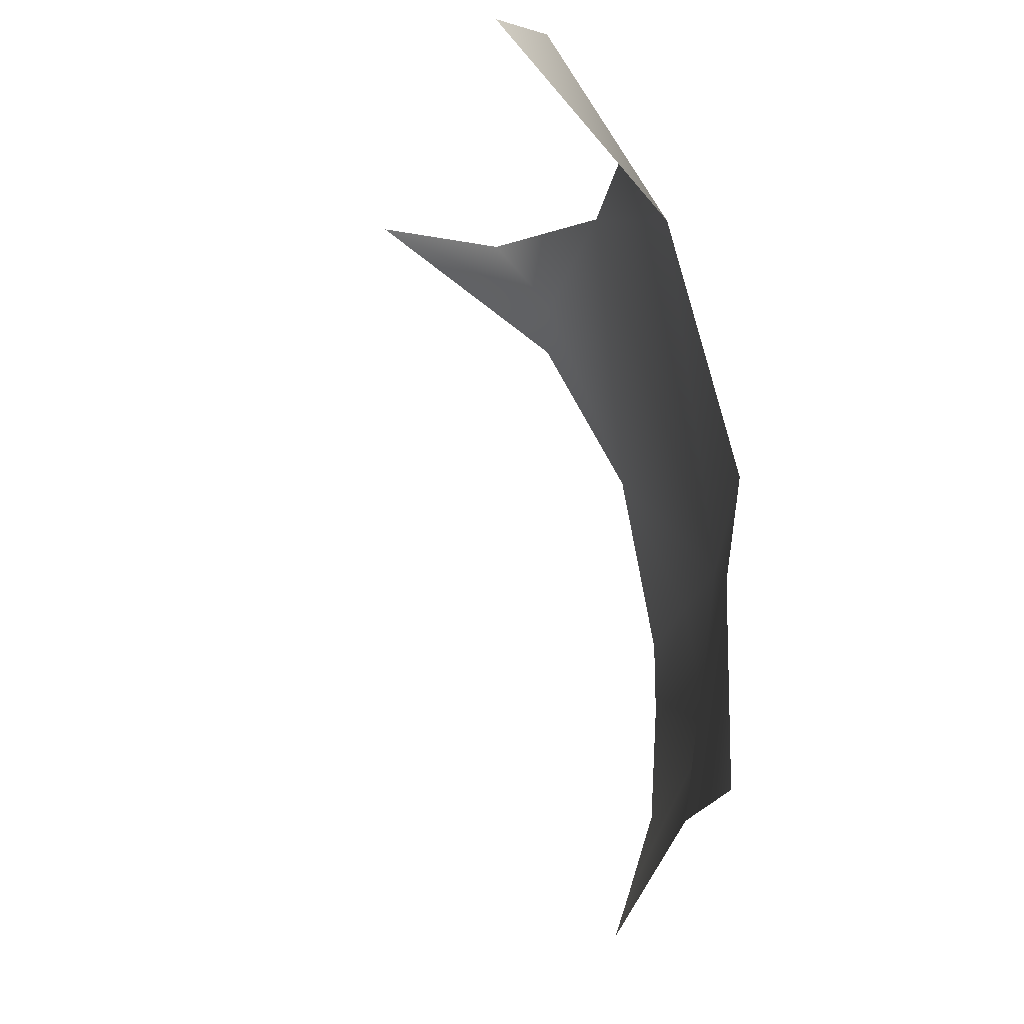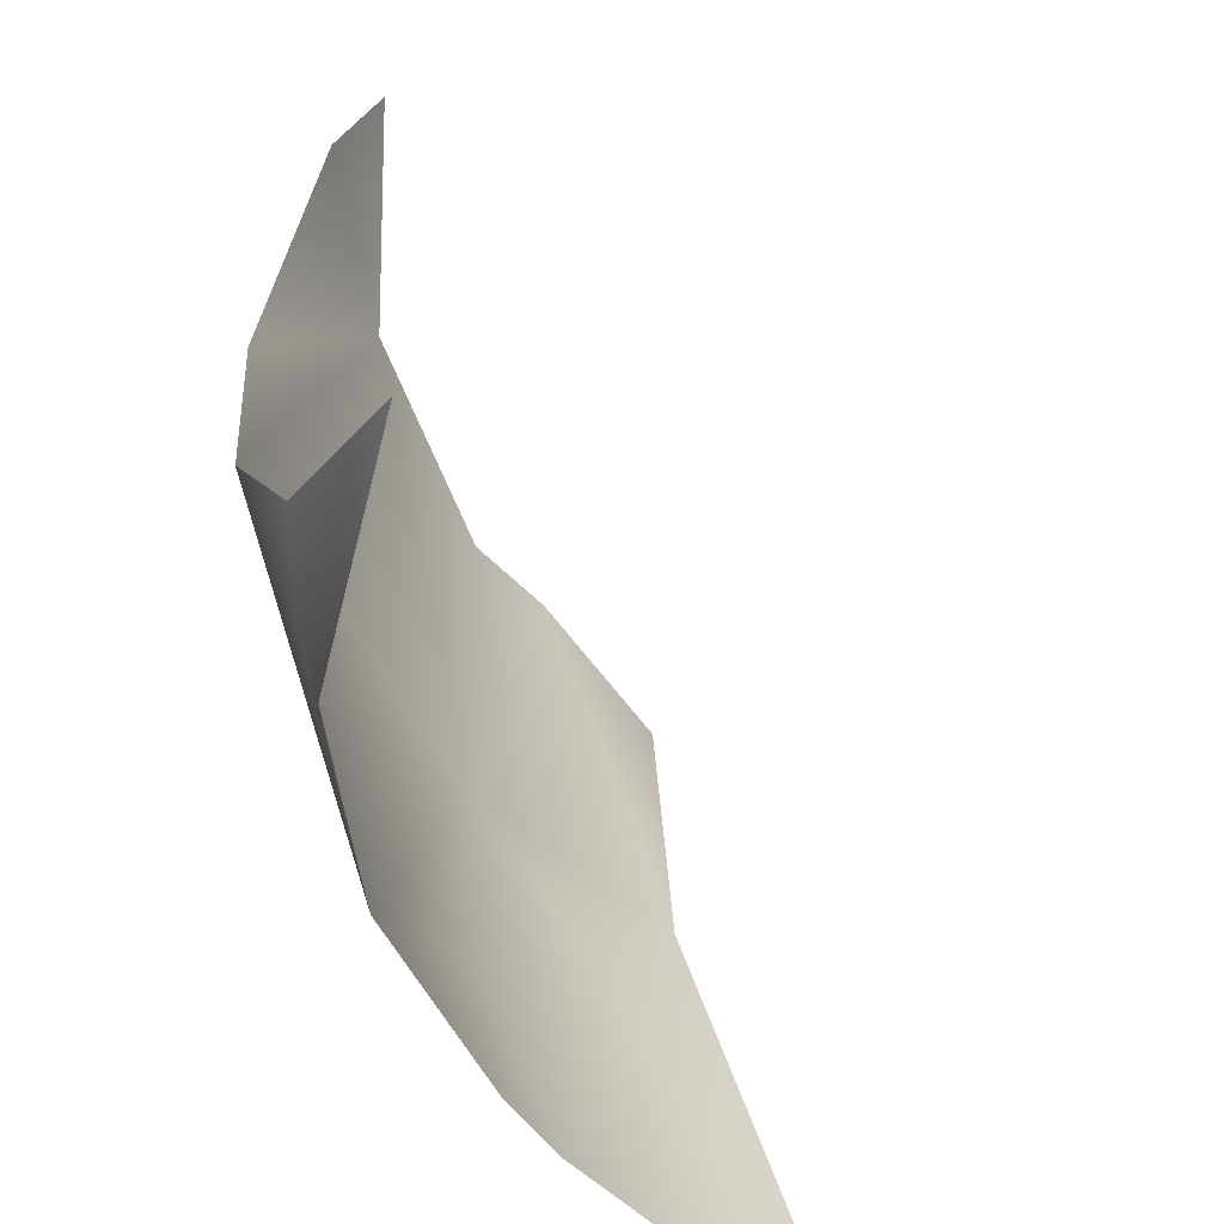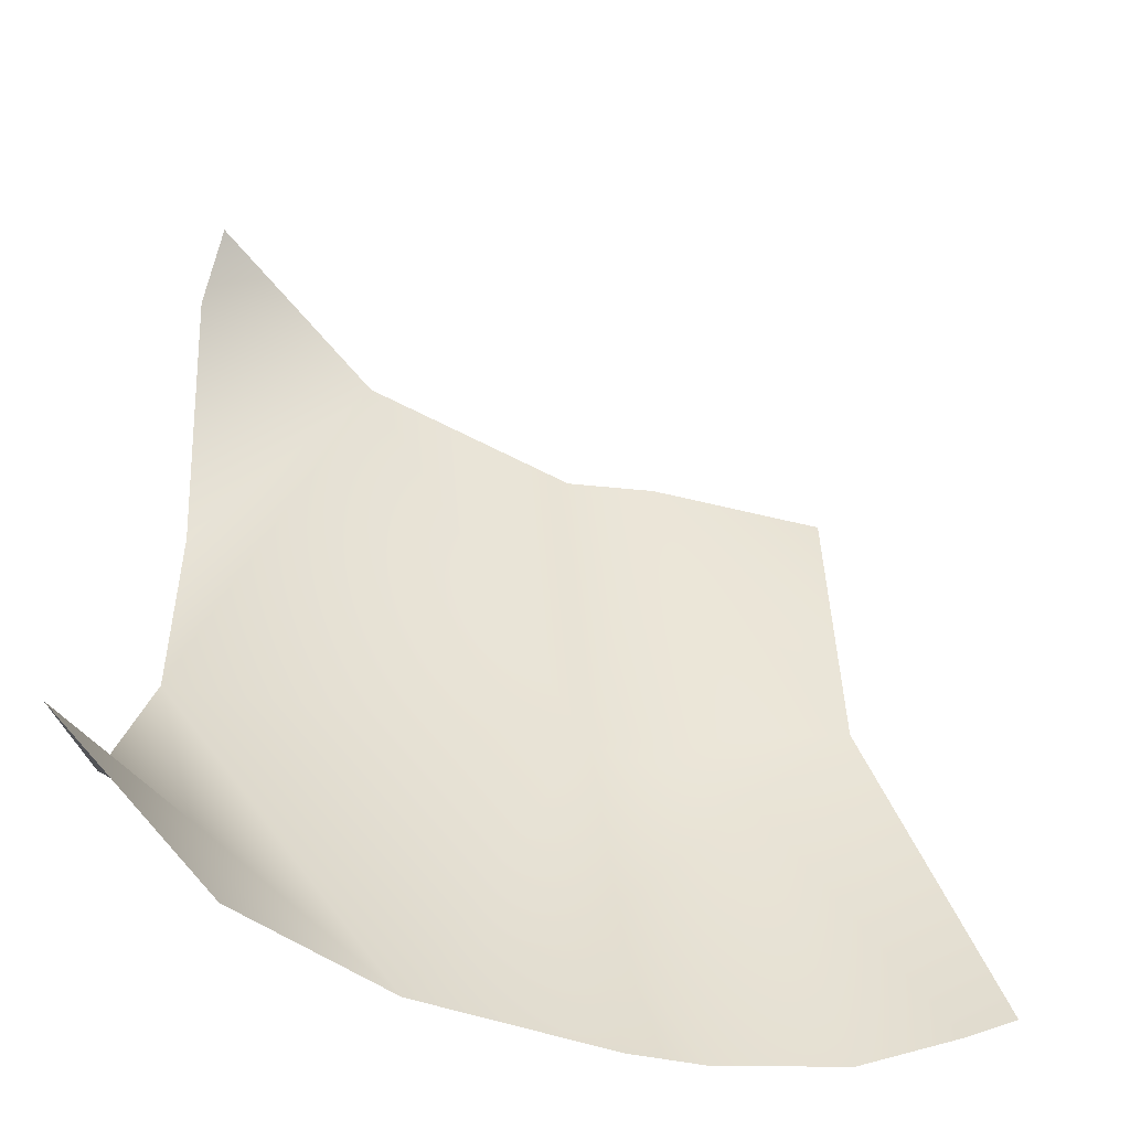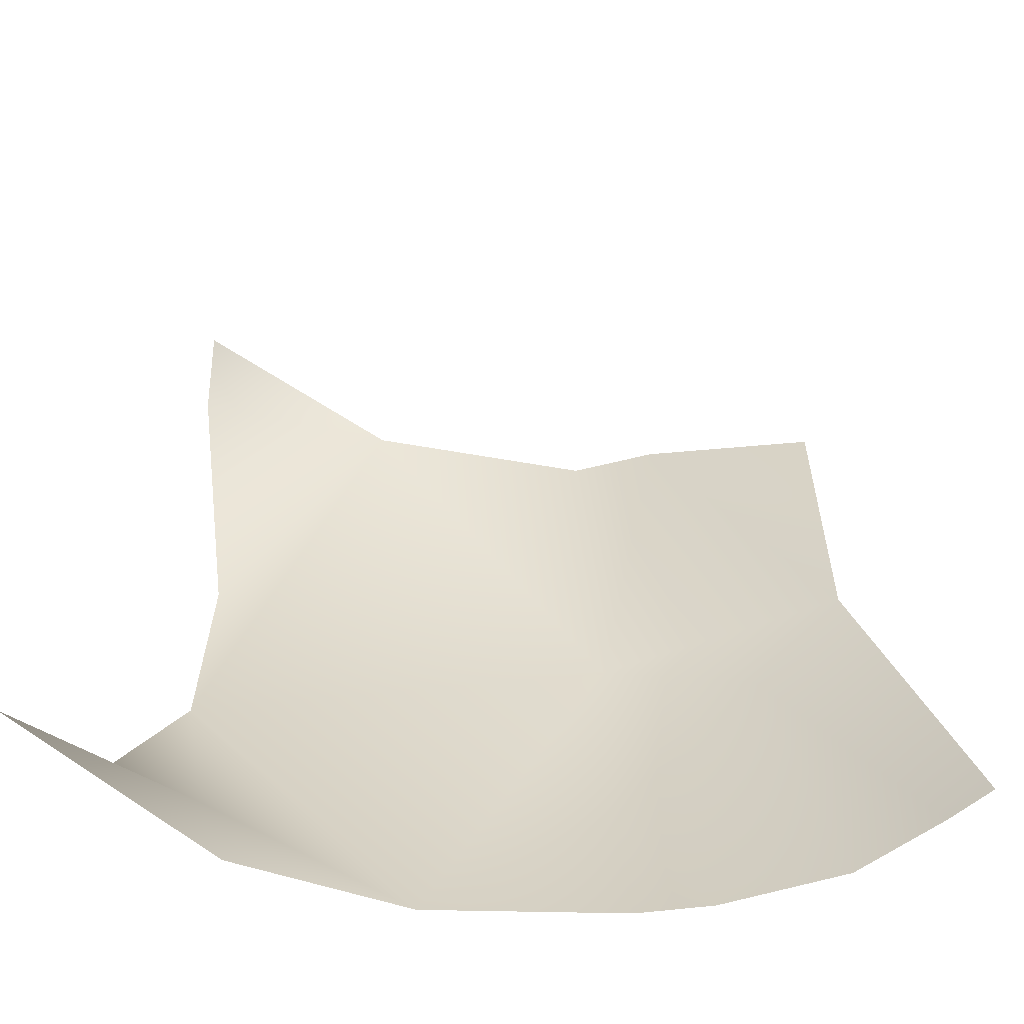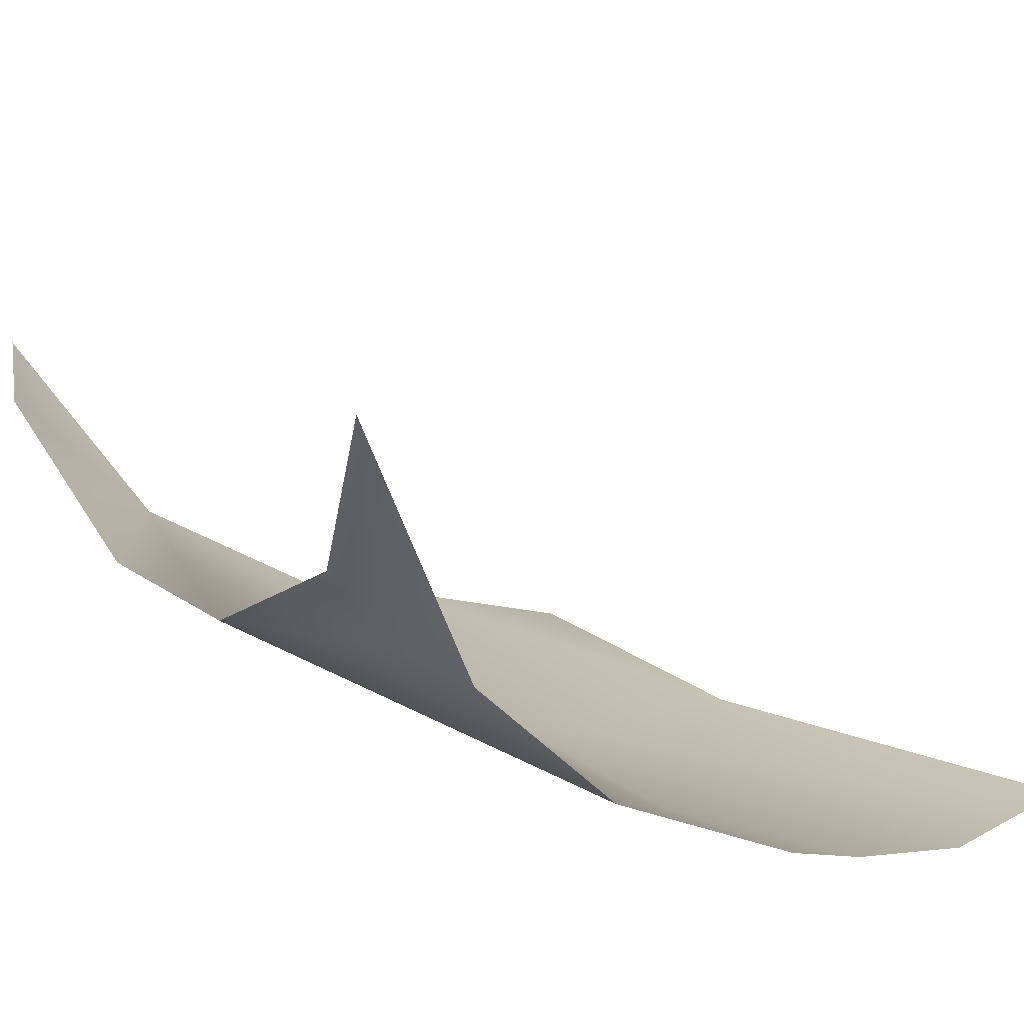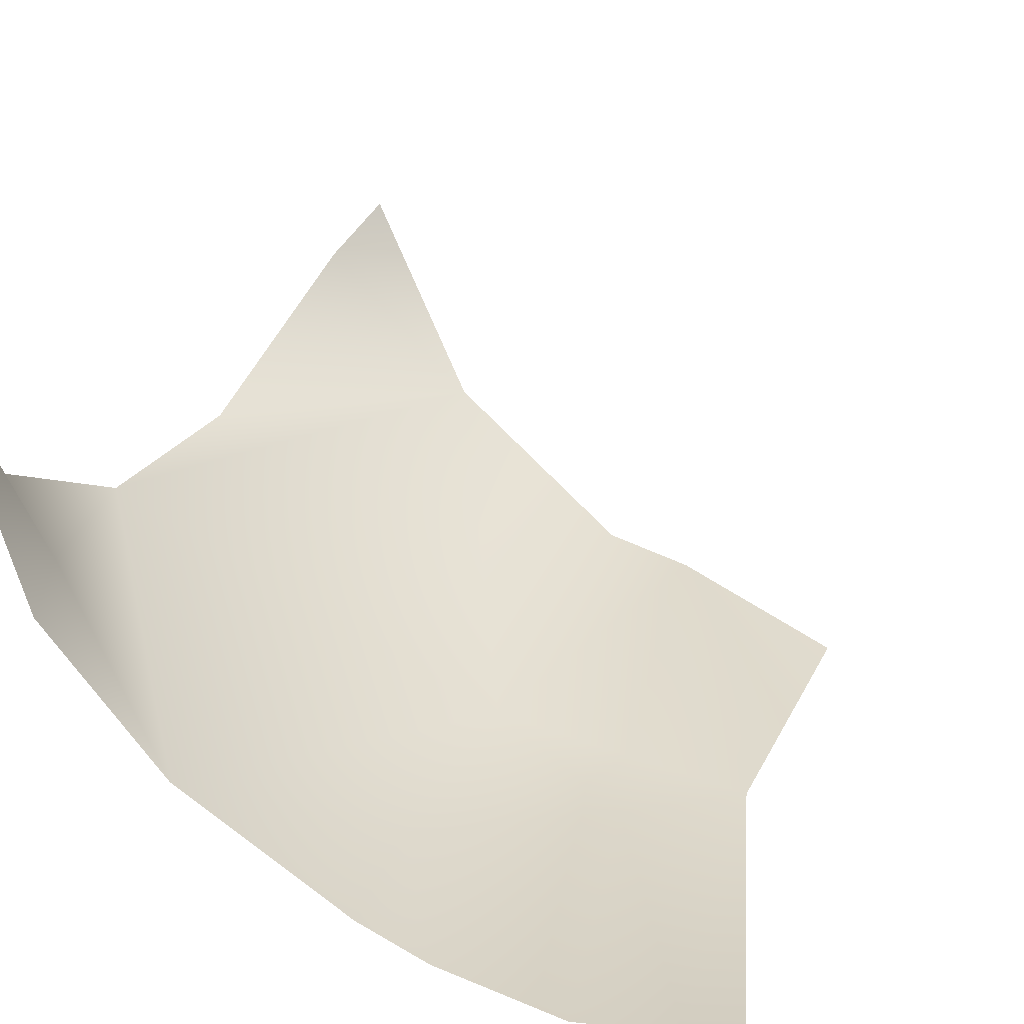
<metadata>
{"format":"obj","ext":"obj","renderer":"f3d","projection":"perspective","resolution":1024,"background":"white","views":[{"elev":78.7,"azim":-73.5,"up":"+Z"},{"elev":-55.9,"azim":144.8,"up":"+Z"},{"elev":-46.4,"azim":-173.0,"up":"+Z"},{"elev":-53.8,"azim":-152.0,"up":"+Z"},{"elev":20.5,"azim":148.7,"up":"+Y"},{"elev":28.2,"azim":-157.3,"up":"+Y"}]}
</metadata>
<code>
v 71.47 -11.88 2.179
v 79.13 -6.83 -1.723
v 80.06 -3.067 -2.86
v 79.58 -5.66 10.61
v 80.02 -6.33 9.499
v 69.74 -11.85 3.42
v 74.01 -11.2 3.136
v 80.11 -7.707 5.103
v 76.44 -9.152 -3.301
v 73.91 -10.98 -0.8087
v 80.05 -7.389 1.513
v 80.07 -5.436 -1.952
v 77.56 -8.886 9.891
v 74.3 -10.96 9.25
v 72.78 -11.19 9.098
v 69.91 -12.09 8.724
v 78.6 -6.948 -3.169
v 73.46 -10.67 -3.434
v 72.25 -11.05 -3.491
v 70.18 -11.54 -3.338
v 68.58 -11.51 -2.997
v 67.76 -11.47 -2.771
f 11 13 7
f 1 7 6
f 11 7 9
f 14 7 13
f 8 13 11
f 5 13 8
f 9 7 10
f 11 2 12
f 18 10 19
f 17 2 9
f 16 6 15
f 12 2 3
f 5 4 13
f 11 9 2
f 20 1 21
f 10 7 1
f 15 7 14
f 15 6 7
f 3 2 17
f 9 10 18
f 19 10 1
f 1 20 19
f 21 1 6
f 6 22 21

</code>
